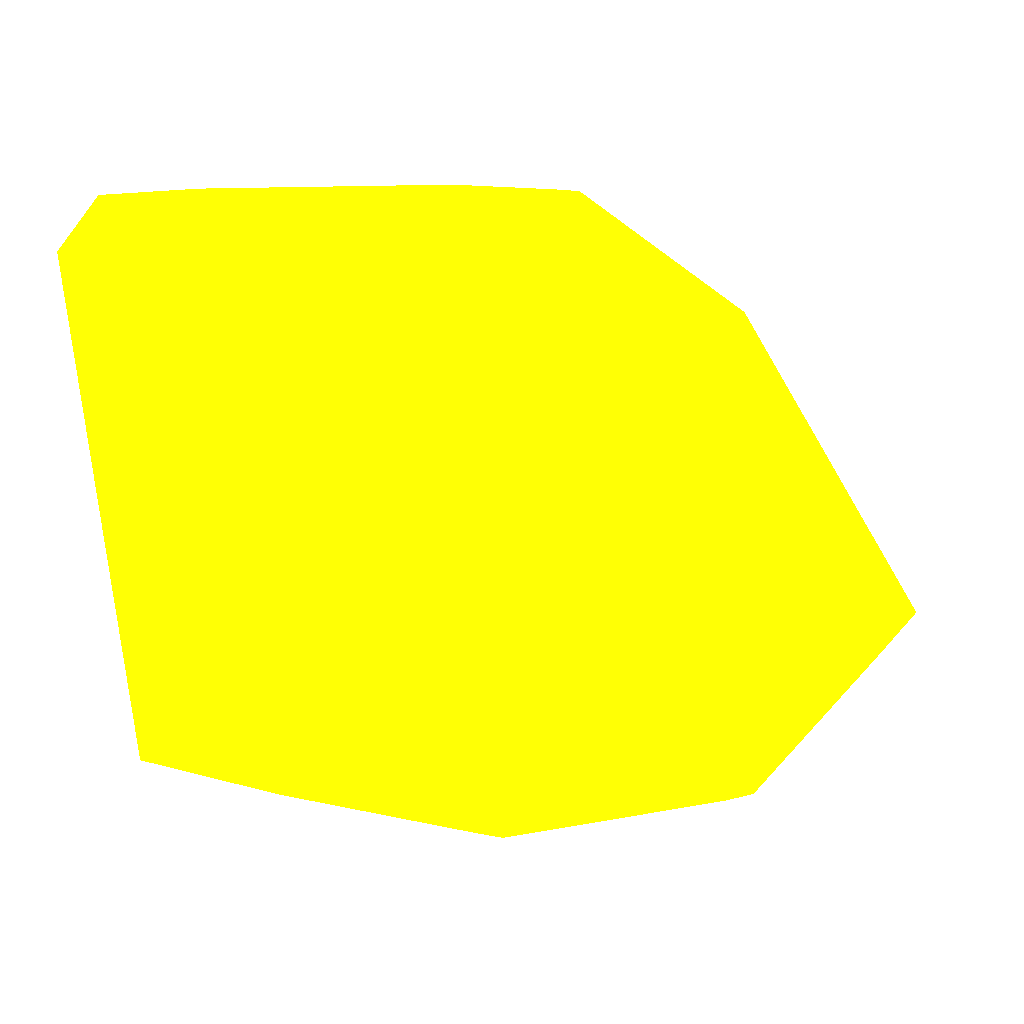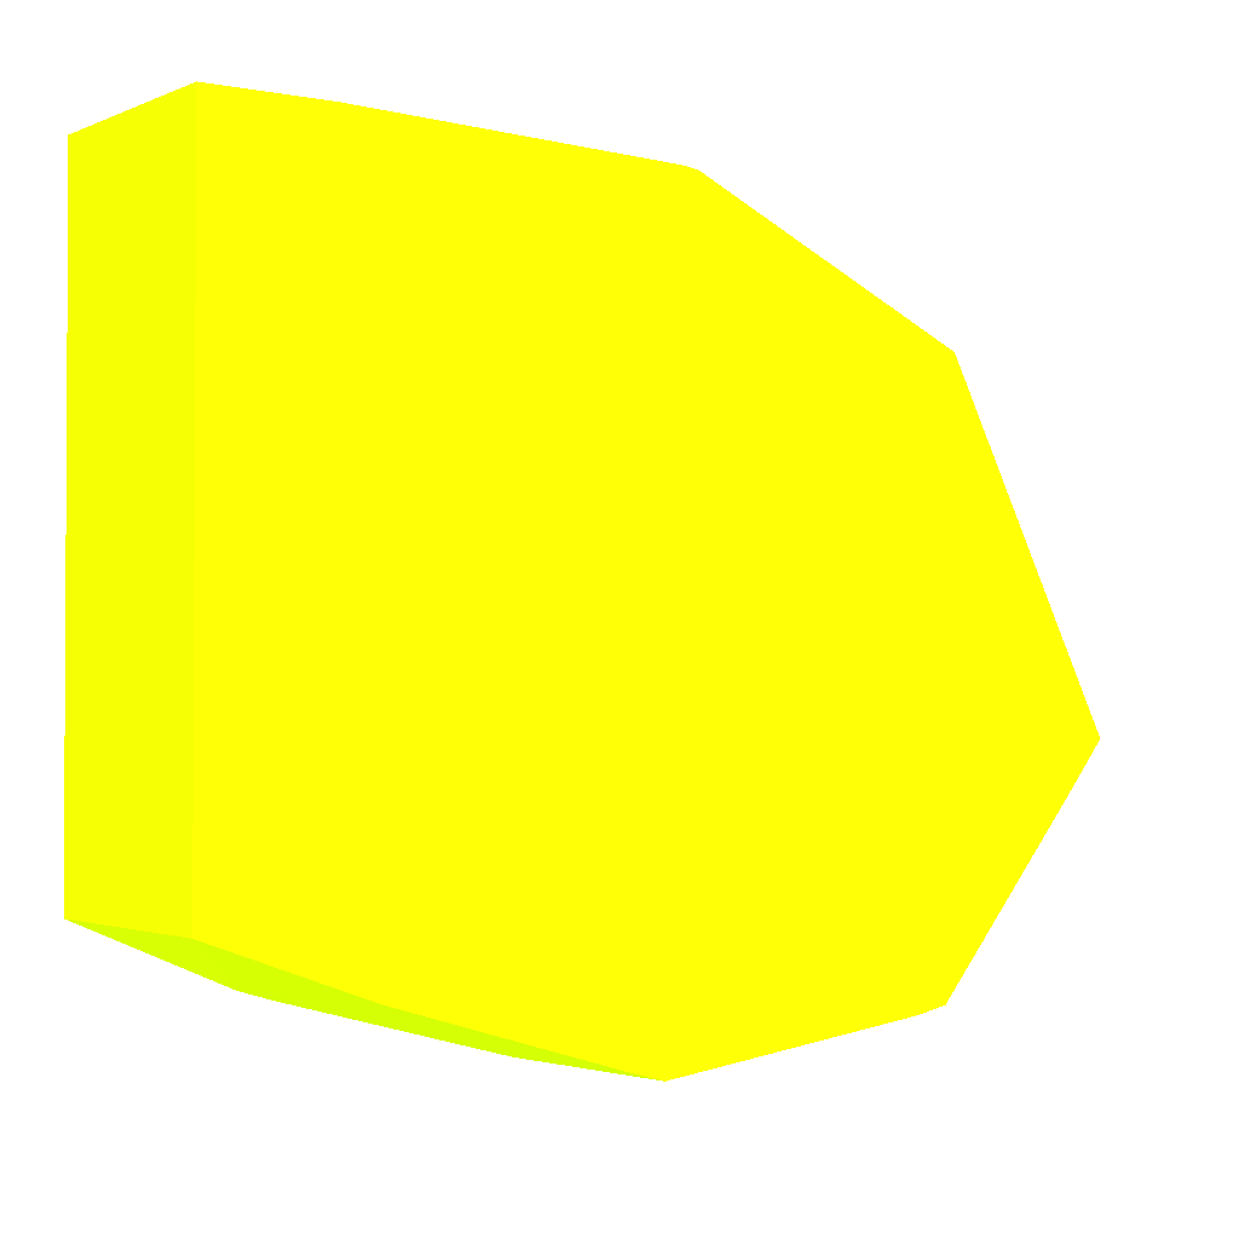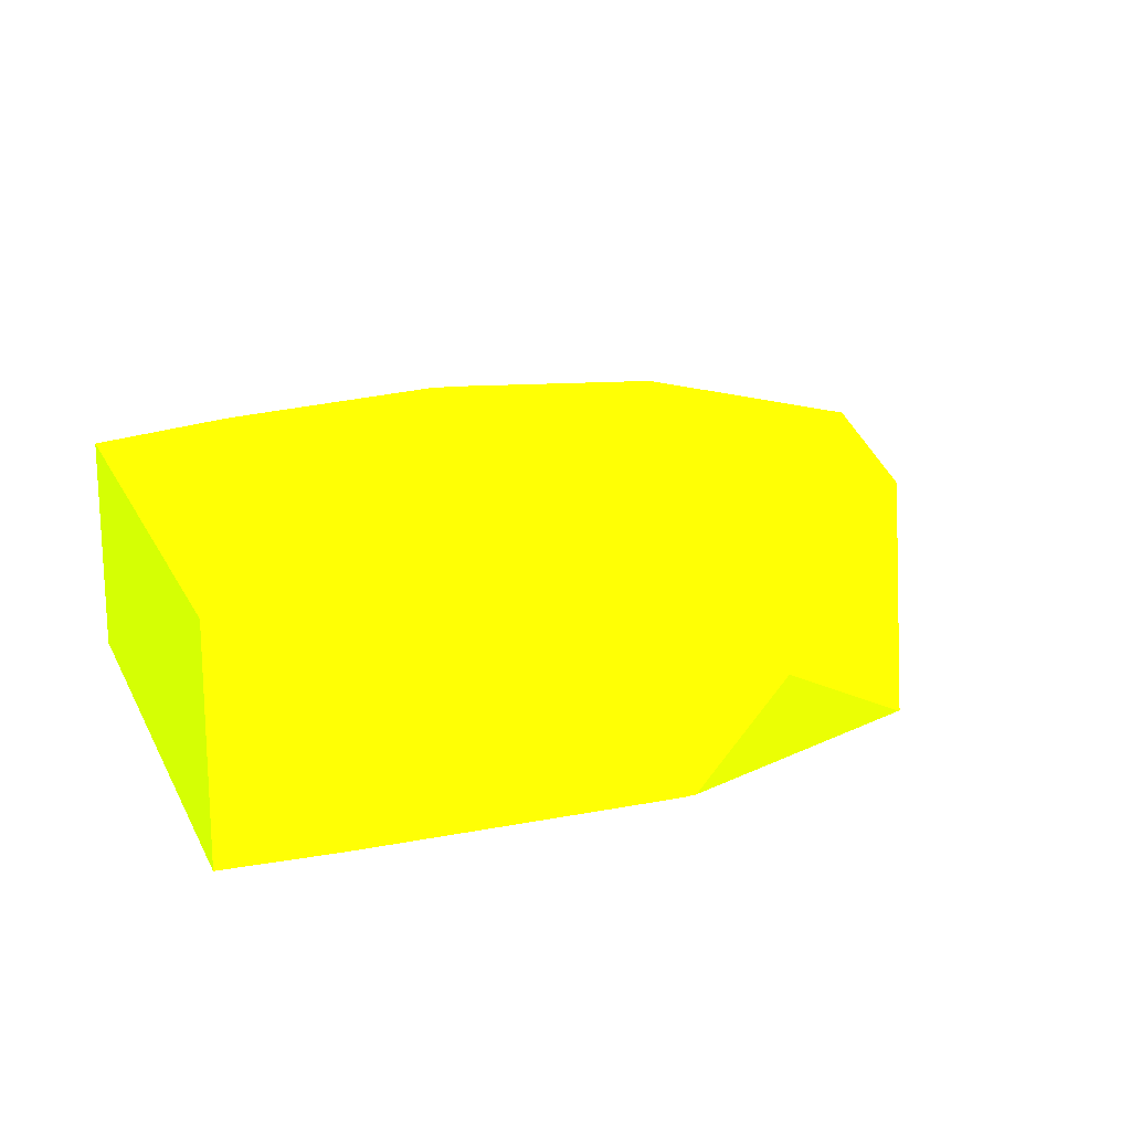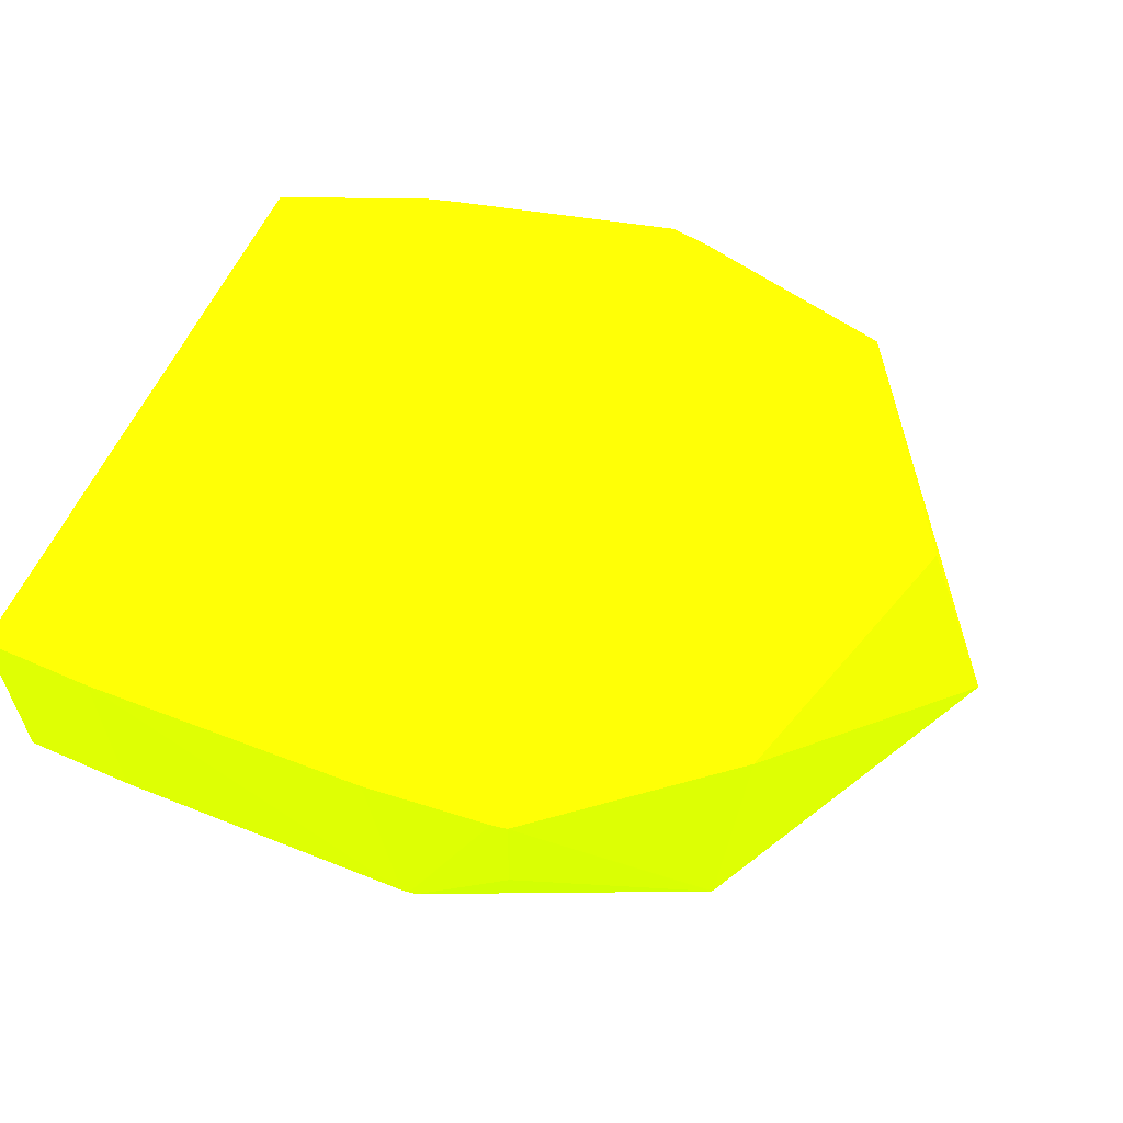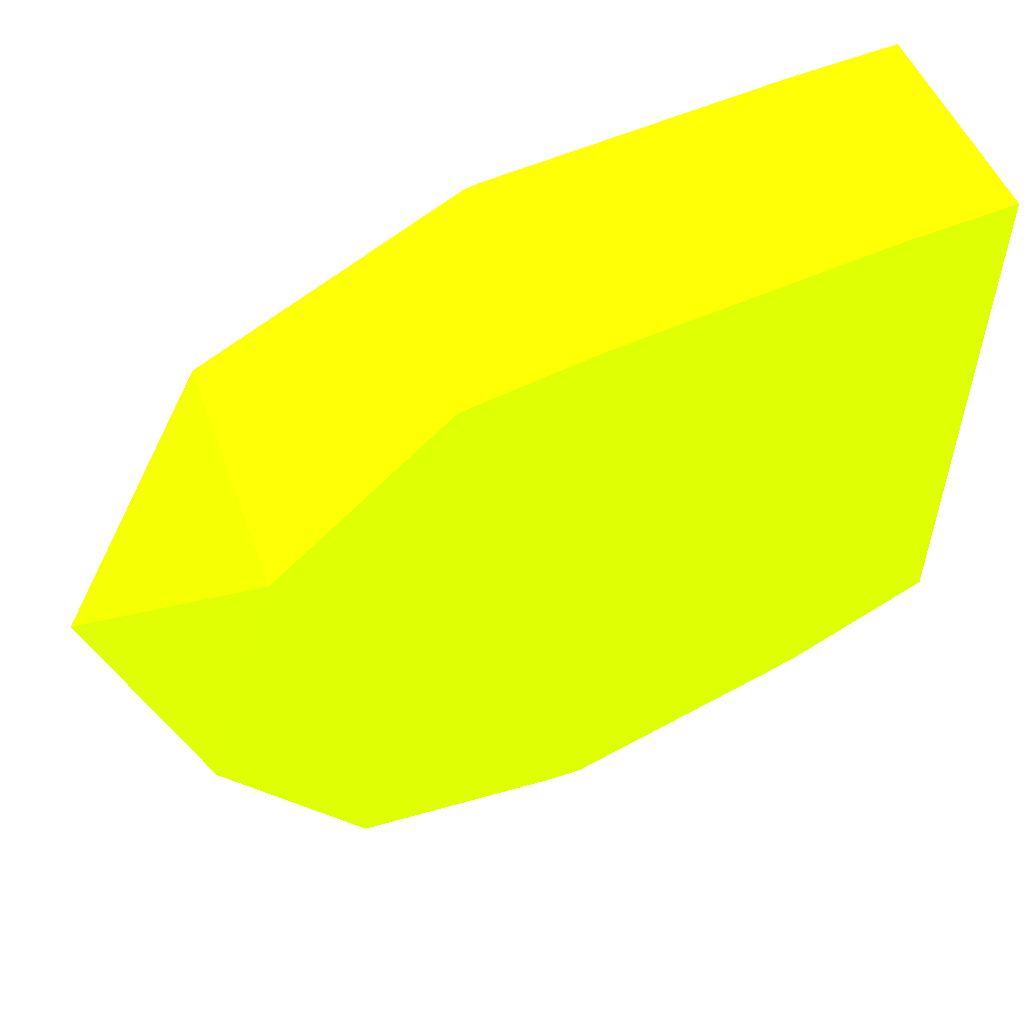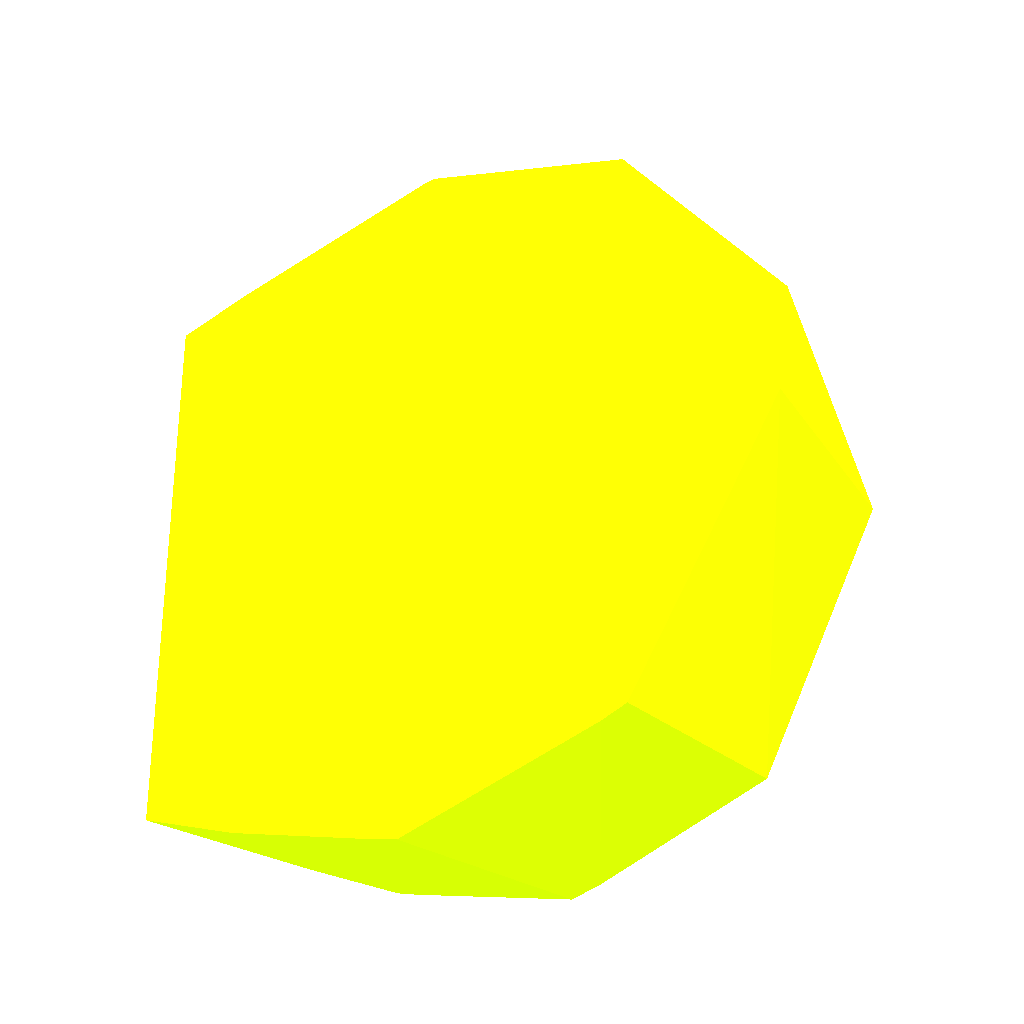
<metadata>
{"format":"obj","ext":"obj","renderer":"f3d","projection":"perspective","resolution":1024,"background":"white","views":[{"elev":-66.0,"azim":3.7,"up":"+Y"},{"elev":-1.7,"azim":-34.9,"up":"+Z"},{"elev":17.5,"azim":-19.4,"up":"+Y"},{"elev":59.6,"azim":24.3,"up":"+Y"},{"elev":54.5,"azim":156.8,"up":"+Z"},{"elev":-28.6,"azim":46.8,"up":"+Z"}]}
</metadata>
<code>
v -2.204 -23.48 -1.73 0.6392 0.9882 0.01176
v -2.884 -23.48 -1.545 0.6392 0.9882 0.01176
v -2.089 -23.48 -1.715 0.6392 0.9882 0.01176
v -1.439 -24.14 -1.616 0.6392 0.9882 0.01176
v -2.204 -24.14 -1.717 0.6392 0.9882 0.01176
v -2.294 -24.14 -1.692 0.6392 0.9882 0.01176
v -2.964 -24.14 -1.491 0.6392 0.9882 0.01176
v -2.983 -23.48 -1.516 0.6392 0.9882 0.01176
v -1.451 -23.48 -1.579 0.6392 0.9882 0.01176
v -1.329 -24.14 -1.594 0.6392 0.9882 0.01176
v -1.422 -24.14 -1.613 0.6392 0.9882 0.01176
v -3.426 -24.14 -1.322 0.6392 0.9882 0.01176
v -3.426 -23.48 -1.324 0.6392 0.9882 0.01176
v -1.022 -23.48 -0.9185 0.6392 0.9882 0.01176
v -0.7795 -24.14 -0.9248 0.6392 0.9882 0.01176
v -0.9038 -24.14 -1.079 0.6392 0.9882 0.01176
v -3.426 -24.14 0.4849 0.6392 0.9882 0.01176
v -3.426 -23.48 0.4849 0.6392 0.9882 0.01176
v -1.263 -23.48 -0.06868 0.6392 0.9882 0.01176
v -1.289 -24.14 0.06467 0.6392 0.9882 0.01176
v -3.086 -24.14 0.4849 0.6392 0.9882 0.01176
v -3.086 -23.48 0.4849 0.6392 0.9882 0.01176
v -1.808 -23.48 0.3923 0.6392 0.9882 0.01176
v -1.295 -24.14 0.06879 0.6392 0.9882 0.01176
v -2.15 -24.14 0.4504 0.6392 0.9882 0.01176
v -2.233 -23.48 0.4435 0.6392 0.9882 0.01176
v -1.854 -23.48 0.4008 0.6392 0.9882 0.01176
v -2.125 -24.14 0.4474 0.6392 0.9882 0.01176
v -1.811 -23.85 0.3912 0.6392 0.9882 0.01176
v -2.103 -24.14 0.4433 0.6392 0.9882 0.01176
v -2.127 -24.14 0.4478 0.6392 0.9882 0.01176
f 1 2 8
f 1 8 13
f 1 13 18
f 1 18 22
f 1 22 26
f 1 26 27
f 1 27 23
f 1 23 19
f 1 19 14
f 1 14 9
f 1 9 3
f 1 3 4
f 1 4 5
f 1 5 2
f 2 5 6
f 2 6 7
f 2 7 8
f 3 9 10
f 3 10 11
f 3 11 4
f 4 11 10
f 4 10 16
f 4 16 15
f 4 15 20
f 4 20 24
f 4 24 30
f 4 30 28
f 4 28 31
f 4 31 25
f 4 25 21
f 4 21 17
f 4 17 12
f 4 12 7
f 4 7 6
f 4 6 5
f 7 12 8
f 8 12 13
f 9 14 15
f 9 15 16
f 9 16 10
f 12 17 18
f 12 18 13
f 14 19 15
f 15 19 20
f 17 21 22
f 17 22 18
f 19 23 20
f 20 23 24
f 21 25 22
f 22 25 26
f 23 27 28
f 23 28 29
f 23 29 24
f 24 29 30
f 25 31 27
f 25 27 26
f 27 31 28
f 28 30 29

</code>
